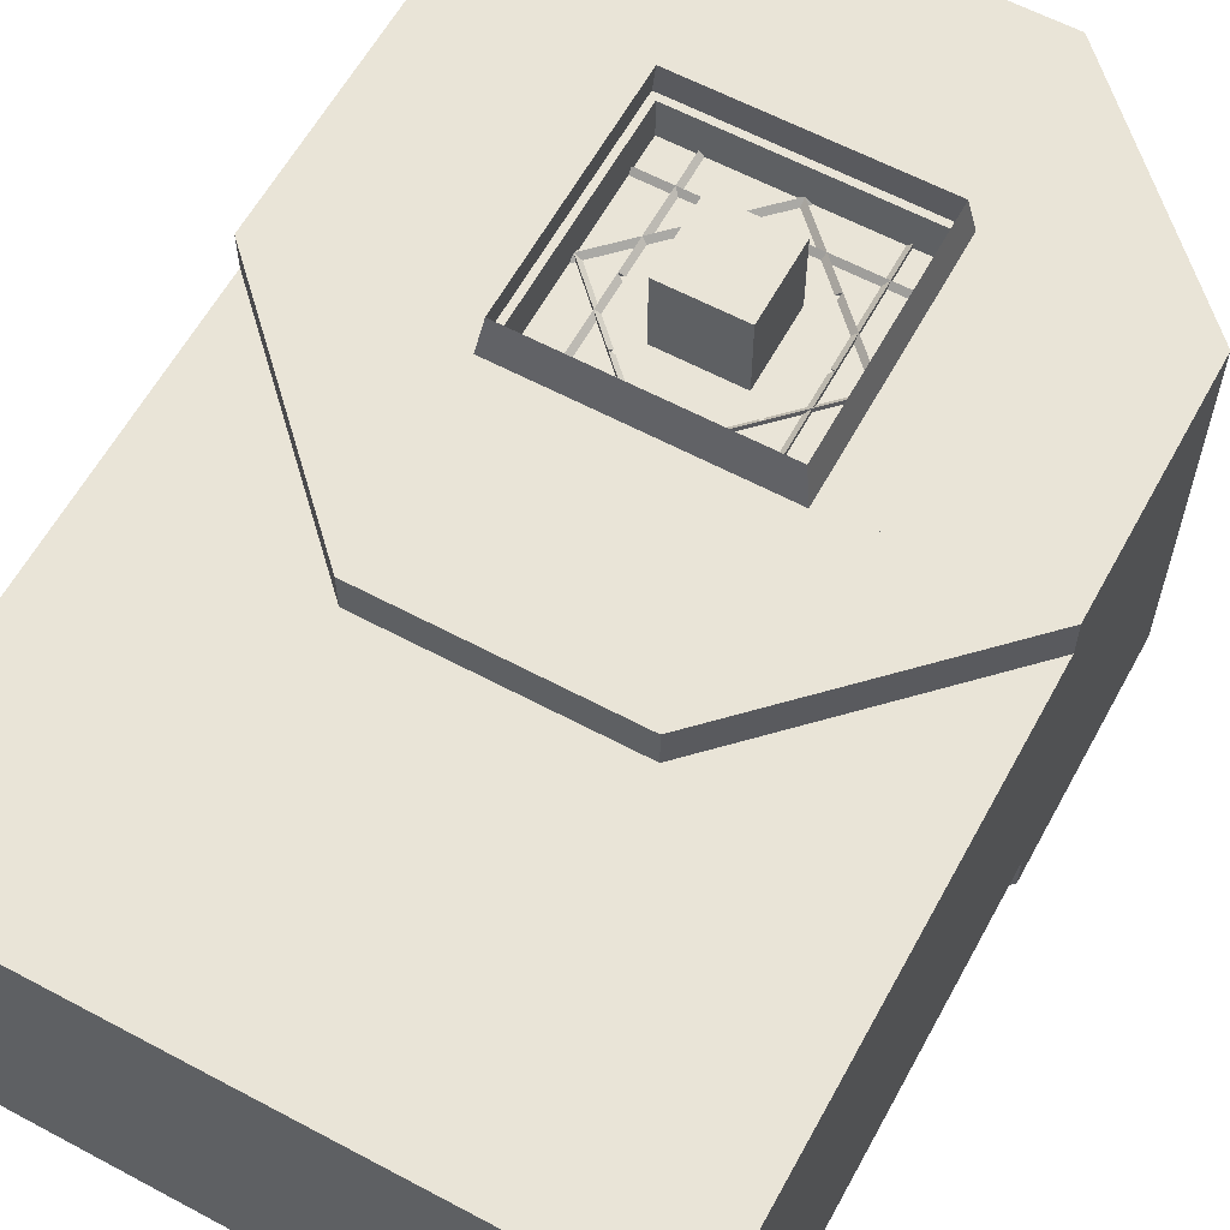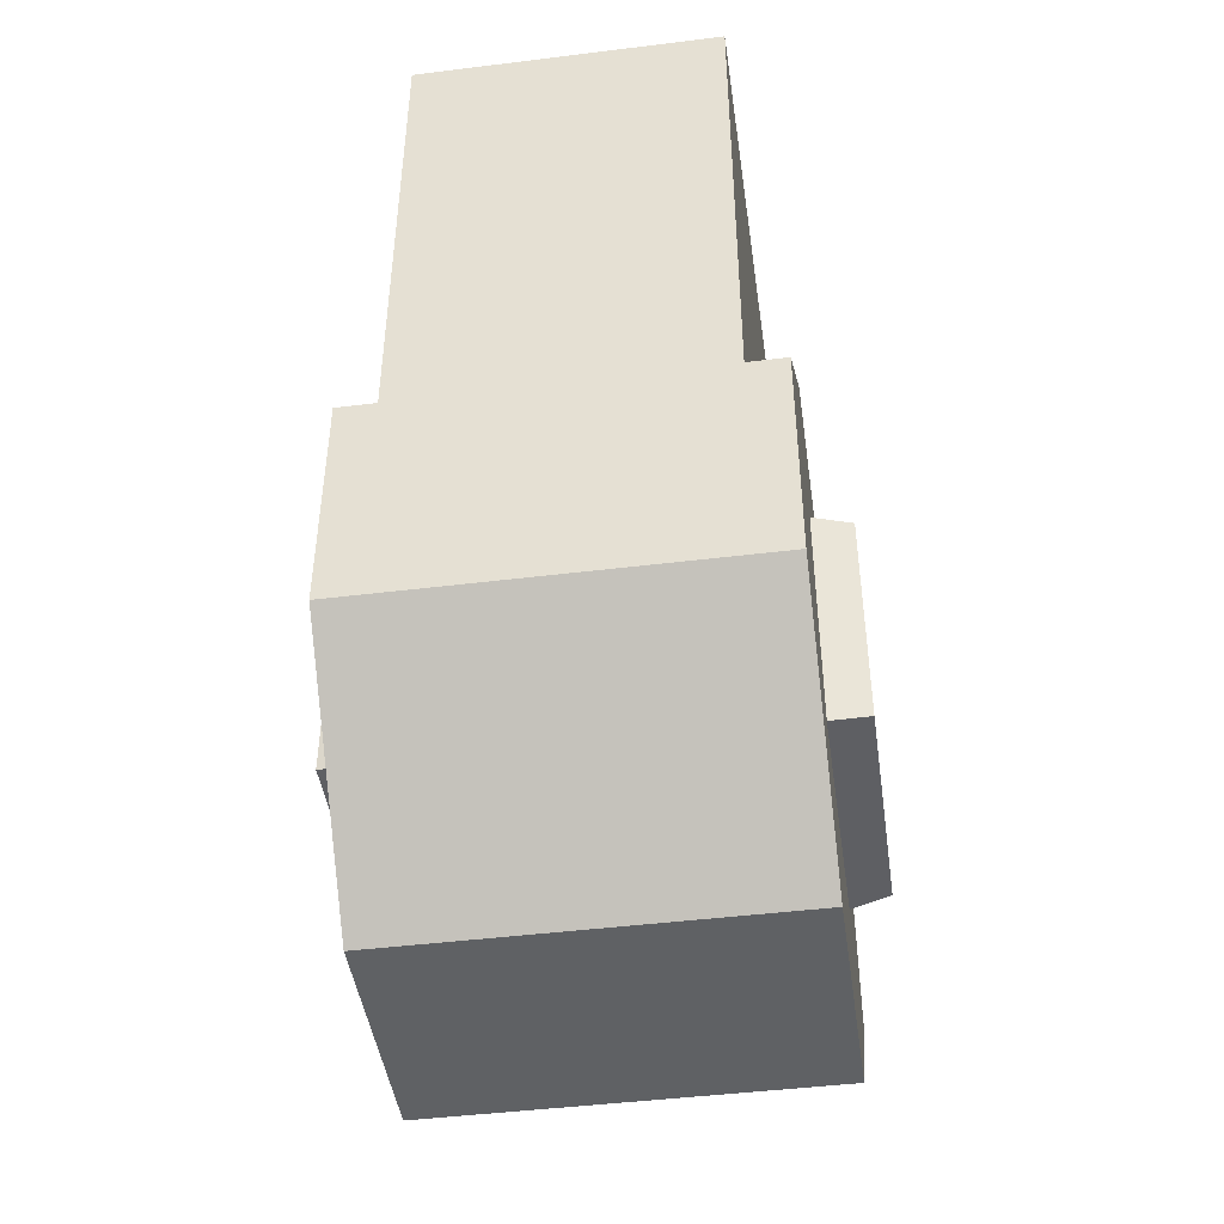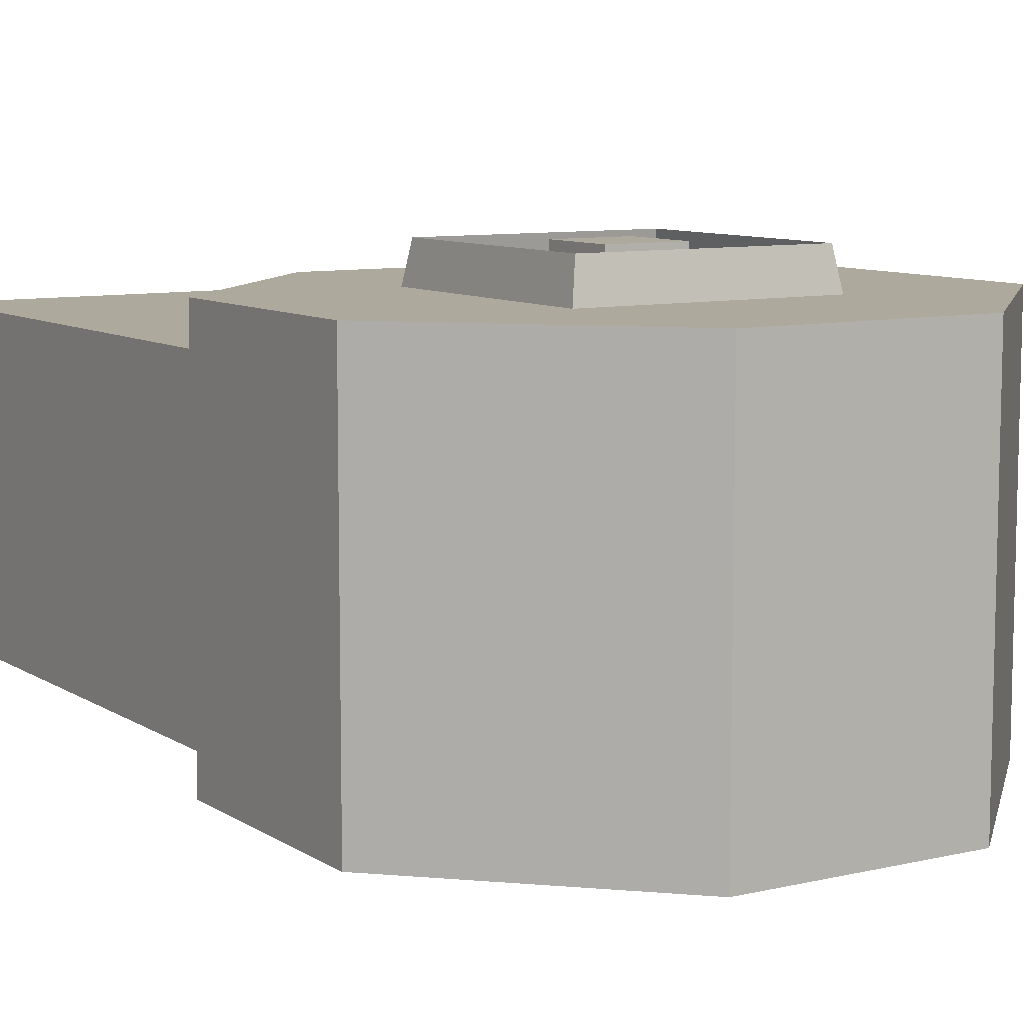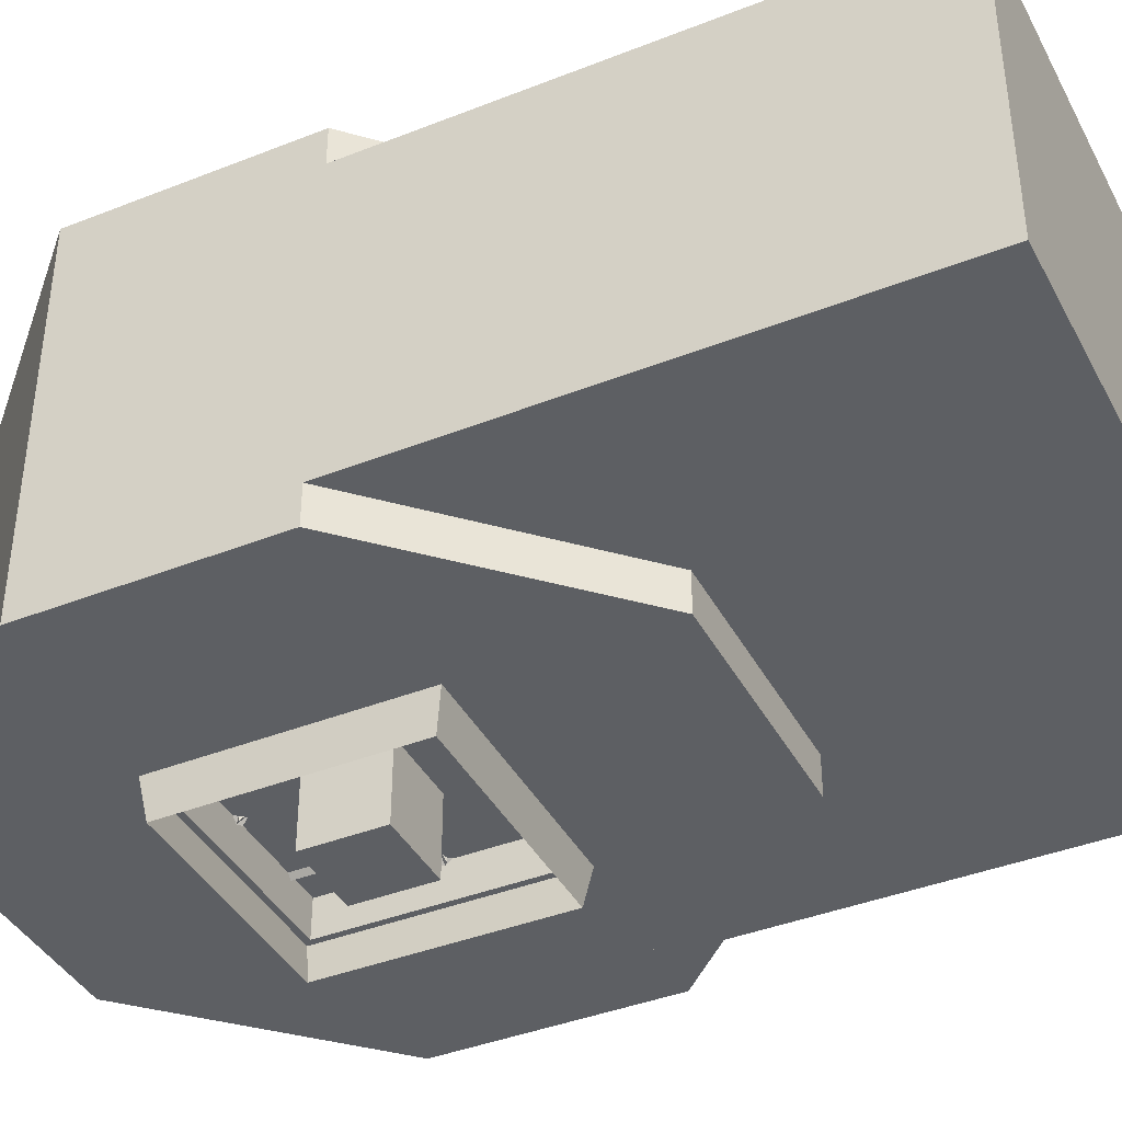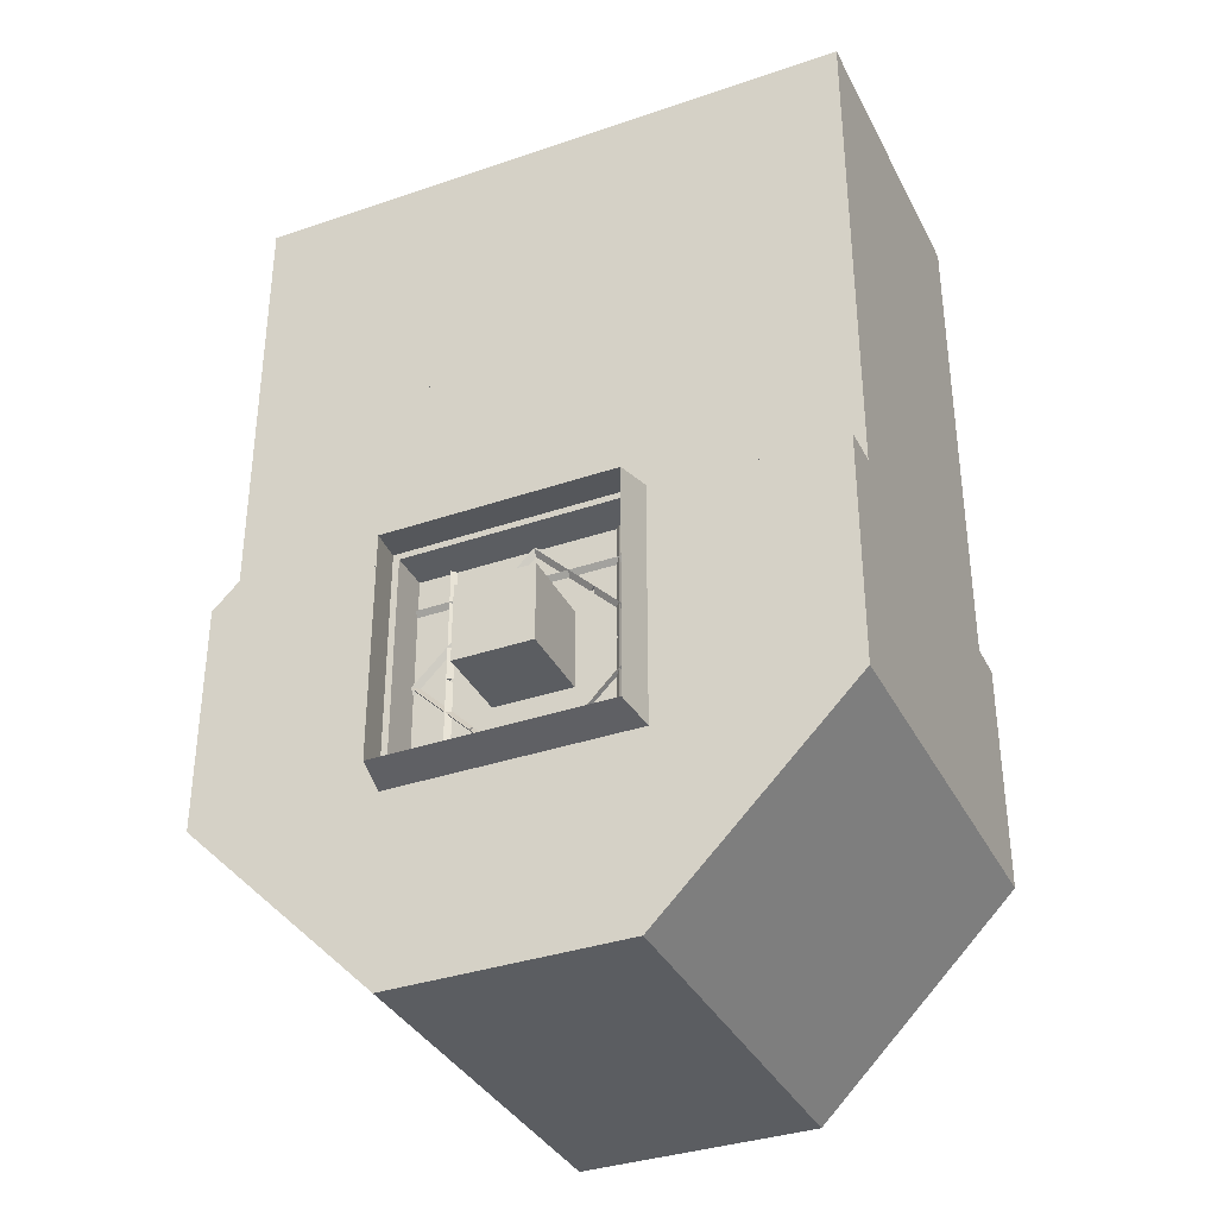
<metadata>
{"format":"obj","ext":"obj","renderer":"f3d","projection":"perspective","resolution":1024,"background":"white","views":[{"elev":60.9,"azim":-151.4,"up":"+Z"},{"elev":-45.5,"azim":-81.9,"up":"+Y"},{"elev":8.9,"azim":-32.0,"up":"+Z"},{"elev":-40.4,"azim":115.9,"up":"+Z"},{"elev":-35.6,"azim":24.3,"up":"+Y"}]}
</metadata>
<code>
o turbine
v -0.007812 -0.007813 0.09375
v -0.007812 0.007812 0.09375
v -0.007812 0.007812 0
v -0.007812 -0.007812 -0
v 0.007812 0.007812 0
v 0.007812 0.007812 0.09375
v 0.007812 -0.007813 0.09375
v 0.007812 -0.007812 -0
v 0 0.01657 0.07907
v -0.04688 0.01657 0.07907
v -0.03125 -0.01657 0.04593
v -0.01562 -0.01657 0.04593
v -0.03125 -0.01657 0.01468
v -0.04688 0.01657 0.04782
v 0 0.01657 0.04782
v -0.01562 -0.01657 0.01468
v -0.01172 0.01172 0.07907
v -0.04486 -0.02143 0.07907
v -0.01038 -0.03382 0.04593
v 0.00067 -0.02277 0.04593
v -0.01038 -0.03382 0.01468
v -0.04486 -0.02143 0.04782
v -0.01172 0.01172 0.04782
v 0.00067 -0.02277 0.01468
v -0.01172 -0.01172 0.07907
v 0.02143 -0.04486 0.07907
v 0.03382 -0.01038 0.04593
v 0.02277 0.00067 0.04593
v 0.03382 -0.01038 0.01468
v 0.02143 -0.04486 0.04782
v -0.01172 -0.01172 0.04782
v 0.02277 0.00067 0.01468
v -0.01657 -0 0.07907
v -0.01657 -0.04688 0.07907
v 0.01657 -0.03125 0.04593
v 0.01657 -0.01562 0.04593
v 0.01657 -0.03125 0.01468
v -0.01657 -0.04688 0.04782
v -0.01657 -0 0.04782
v 0.01657 -0.01562 0.01468
v 0.01172 0.01172 0.07907
v -0.02143 0.04486 0.07907
v -0.03382 0.01038 0.04593
v -0.02277 -0.00067 0.04593
v -0.03382 0.01038 0.01468
v -0.02143 0.04486 0.04782
v 0.01172 0.01172 0.04782
v -0.02277 -0.00067 0.01468
v 0.01657 -0 0.07907
v 0.01657 0.04688 0.07907
v -0.01657 0.03125 0.04593
v -0.01657 0.01562 0.04593
v -0.01657 0.03125 0.01468
v 0.01657 0.04688 0.04782
v 0.01657 -0 0.04782
v -0.01657 0.01562 0.01468
v -0 -0.01657 0.07907
v 0.04688 -0.01657 0.07907
v 0.03125 0.01657 0.04593
v 0.01562 0.01657 0.04593
v 0.03125 0.01657 0.01468
v 0.04688 -0.01657 0.04782
v -0 -0.01657 0.04782
v 0.01562 0.01657 0.01468
v 0.01172 -0.01172 0.07907
v 0.04486 0.02143 0.07907
v 0.01038 0.03382 0.04593
v -0.00067 0.02277 0.04593
v 0.01038 0.03382 0.01468
v 0.04486 0.02143 0.04782
v 0.01172 -0.01172 0.04782
v -0.00067 0.02277 0.01468
f 1 2 3 4
f 5 6 7 8
f 3 2 6 5
f 7 1 4 8
f 6 2 1 7
f 4 3 5 8
f 9 10 11 12
f 13 14 15 16
f 13 11 10 14
f 14 10 9 15
f 15 9 12 16
f 16 12 11 13
f 17 18 19 20
f 21 22 23 24
f 21 19 18 22
f 22 18 17 23
f 23 17 20 24
f 24 20 19 21
f 25 26 27 28
f 29 30 31 32
f 29 27 26 30
f 30 26 25 31
f 31 25 28 32
f 32 28 27 29
f 33 34 35 36
f 37 38 39 40
f 37 35 34 38
f 38 34 33 39
f 39 33 36 40
f 40 36 35 37
f 41 42 43 44
f 45 46 47 48
f 45 43 42 46
f 46 42 41 47
f 47 41 44 48
f 48 44 43 45
f 49 50 51 52
f 53 54 55 56
f 53 51 50 54
f 54 50 49 55
f 55 49 52 56
f 56 52 51 53
f 57 58 59 60
f 61 62 63 64
f 61 59 58 62
f 62 58 57 63
f 63 57 60 64
f 64 60 59 61
f 65 66 67 68
f 69 70 71 72
f 69 67 66 70
f 70 66 65 71
f 71 65 68 72
f 72 68 67 69
o turbine_motionblur_mirrored_translucent
v -0.03125 -0.03125 0.07812
v 0 -0.03125 0.07812
v 0 -0 0.07812
v -0.03125 -0 0.07812
v -0.03125 -0 0.01562
v 0 -0 0.01562
v 0 -0.03125 0.01562
v -0.03125 -0.03125 0.01562
v -0.03125 0.03125 0.01562
v 0 0.03125 0.01562
v 0 0.03125 0.07812
v -0.03125 0.03125 0.07812
v 0.03125 -0 0.01562
v 0.03125 0.03125 0.01562
v 0.03125 0.03125 0.07812
v 0.03125 -0 0.07812
v 0.03125 -0.03125 0.07812
v 0.03125 -0.03125 0.01562
f 73 74 75 76
f 77 78 79 80
f 81 82 78 77
f 76 75 83 84
f 85 78 82 86
f 87 83 75 88
f 88 75 74 89
f 90 79 78 85
o turbo_mirrored
v 0.0625 0.125 0.01562
v 0.0625 0.125 0.07812
v 0.0625 0.02344 0.07812
v 0.0625 0.02344 0.01562
v 0 0.05469 0.07812
v 0 0.125 0.07812
v 0 0.125 0.01562
v 0 0.05469 0.01562
v 0.02344 0.02344 0.09375
v 0.03125 0.03125 0.04688
v 0.03125 -0.03125 0.04688
v 0.02344 -0.02344 0.09375
v -0.02344 -0.02344 0.09375
v -0.03125 -0.03125 0.04688
v -0.03125 0.03125 0.04688
v -0.02344 0.02344 0.09375
v 0.02344 0.02344 0
v 0.02344 -0.02344 -0
v -0.02344 -0.02344 -0
v -0.02344 0.02344 0
v 0.02344 0.0625 0.007813
v 0.02344 0.0625 0.08594
v 0.0625 0.02344 0.08594
v 0.0625 0.02344 0.007813
v -0.0625 0.02344 0.08594
v -0.02344 0.0625 0.08594
v -0.02344 0.0625 0.007813
v -0.0625 0.02344 0.007813
v 0.0625 0.02344 0.007813
v 0.0625 0.02344 0.08594
v 0.0625 -0.02344 0.08594
v 0.0625 -0.02344 0.007812
v 0.02344 -0.02344 0.08594
v 0.02344 0.02344 0.08594
v 0.02344 0.02344 0.007813
v 0.02344 -0.02344 0.007812
v 0.0625 -0.02344 0.007812
v 0.0625 -0.02344 0.08594
v 0.02344 -0.0625 0.08594
v 0.02344 -0.0625 0.007812
v -0.02344 -0.0625 0.08594
v -0.0625 -0.02344 0.08594
v -0.0625 -0.02344 0.007812
v -0.02344 -0.0625 0.007812
v -0.02344 0.02344 0.007813
v -0.02344 0.02344 0.08594
v -0.02344 -0.02344 0.08594
v -0.02344 -0.02344 0.007812
v -0.0625 -0.02344 0.08594
v -0.0625 0.02344 0.08594
v -0.0625 0.02344 0.007813
v -0.0625 -0.02344 0.007812
f 91 92 93 94
f 95 96 97 98
f 96 92 91 97
f 94 93 95 98
f 93 92 96 95
f 97 91 94 98
f 99 100 101 102
f 103 104 105 106
f 106 105 100 99
f 102 101 104 103
f 107 100 101 108
f 109 104 105 110
f 110 105 100 107
f 108 101 104 109
f 111 112 113 114
f 115 116 117 118
f 116 112 111 117
f 114 113 115 118
f 113 112 116 115
f 117 111 114 118
f 119 120 121 122
f 123 124 125 126
f 124 120 119 125
f 122 121 123 126
f 121 120 124 123
f 125 119 122 126
f 127 128 129 130
f 131 132 133 134
f 132 128 127 133
f 130 129 131 134
f 129 128 132 131
f 133 127 130 134
f 135 136 137 138
f 139 140 141 142
f 140 136 135 141
f 138 137 139 142
f 137 136 140 139
f 141 135 138 142
o turbine_mirrored
v 0.007812 0.007812 0
v 0.007812 0.007812 0.09375
v 0.007812 -0.007813 0.09375
v 0.007812 -0.007812 -0
v -0.007812 -0.007813 0.09375
v -0.007812 0.007812 0.09375
v -0.007812 0.007812 0
v -0.007812 -0.007812 -0
v 0.03125 -0.01657 0.04593
v 0.04688 0.01657 0.07907
v -0 0.01657 0.07907
v 0.01562 -0.01657 0.04593
v -0 0.01657 0.04782
v 0.04688 0.01657 0.04782
v 0.03125 -0.01657 0.01468
v 0.01562 -0.01657 0.01468
v 0.03382 0.01038 0.04593
v 0.02143 0.04486 0.07907
v -0.01172 0.01172 0.07907
v 0.02277 -0.00067 0.04593
v -0.01172 0.01172 0.04782
v 0.02143 0.04486 0.04782
v 0.03382 0.01038 0.01468
v 0.02277 -0.00067 0.01468
v 0.01657 0.03125 0.04593
v -0.01657 0.04688 0.07907
v -0.01657 -0 0.07907
v 0.01657 0.01562 0.04593
v -0.01657 -0 0.04782
v -0.01657 0.04688 0.04782
v 0.01657 0.03125 0.01468
v 0.01657 0.01562 0.01468
v -0.01038 0.03382 0.04593
v -0.04486 0.02143 0.07907
v -0.01172 -0.01172 0.07907
v 0.00067 0.02277 0.04593
v -0.01172 -0.01172 0.04782
v -0.04486 0.02143 0.04782
v -0.01038 0.03382 0.01468
v 0.00067 0.02277 0.01468
v -0.03125 0.01657 0.04593
v -0.04688 -0.01657 0.07907
v 0 -0.01657 0.07907
v -0.01562 0.01657 0.04593
v 0 -0.01657 0.04782
v -0.04688 -0.01657 0.04782
v -0.03125 0.01657 0.01468
v -0.01562 0.01657 0.01468
v -0.03382 -0.01038 0.04593
v -0.02143 -0.04486 0.07907
v 0.01172 -0.01172 0.07907
v -0.02277 0.00067 0.04593
v 0.01172 -0.01172 0.04782
v -0.02143 -0.04486 0.04782
v -0.03382 -0.01038 0.01468
v -0.02277 0.00067 0.01468
v -0.01657 -0.03125 0.04593
v 0.01657 -0.04688 0.07907
v 0.01657 -0 0.07907
v -0.01657 -0.01562 0.04593
v 0.01657 -0 0.04782
v 0.01657 -0.04688 0.04782
v -0.01657 -0.03125 0.01468
v -0.01657 -0.01562 0.01468
v 0.01038 -0.03382 0.04593
v 0.04486 -0.02143 0.07907
v 0.01172 0.01172 0.07907
v -0.00067 -0.02277 0.04593
v 0.01172 0.01172 0.04782
v 0.04486 -0.02143 0.04782
v 0.01038 -0.03382 0.01468
v -0.00067 -0.02277 0.01468
f 143 144 145 146
f 147 148 149 150
f 148 144 143 149
f 146 145 147 150
f 145 144 148 147
f 149 143 146 150
f 151 152 153 154
f 155 156 157 158
f 152 151 157 156
f 153 152 156 155
f 154 153 155 158
f 151 154 158 157
f 159 160 161 162
f 163 164 165 166
f 160 159 165 164
f 161 160 164 163
f 162 161 163 166
f 159 162 166 165
f 167 168 169 170
f 171 172 173 174
f 168 167 173 172
f 169 168 172 171
f 170 169 171 174
f 167 170 174 173
f 175 176 177 178
f 179 180 181 182
f 176 175 181 180
f 177 176 180 179
f 178 177 179 182
f 175 178 182 181
f 183 184 185 186
f 187 188 189 190
f 184 183 189 188
f 185 184 188 187
f 186 185 187 190
f 183 186 190 189
f 191 192 193 194
f 195 196 197 198
f 192 191 197 196
f 193 192 196 195
f 194 193 195 198
f 191 194 198 197
f 199 200 201 202
f 203 204 205 206
f 200 199 205 204
f 201 200 204 203
f 202 201 203 206
f 199 202 206 205
f 207 208 209 210
f 211 212 213 214
f 208 207 213 212
f 209 208 212 211
f 210 209 211 214
f 207 210 214 213
o turbo
v -0.03125 -0.03125 0.04688
v -0.03125 0.03125 0.04688
v -0.02344 0.02344 0.09375
v -0.02344 -0.02344 0.09375
v 0.03125 0.03125 0.04688
v 0.03125 -0.03125 0.04688
v 0.02344 -0.02344 0.09375
v 0.02344 0.02344 0.09375
v -0.02344 0.02344 0
v -0.02344 -0.02344 -0
v 0.02344 -0.02344 -0
v 0.02344 0.02344 0
v -0.0625 0.02344 0.07812
v -0.0625 0.125 0.07812
v -0.0625 0.125 0.01562
v -0.0625 0.02344 0.01562
v 0 0.125 0.01562
v 0 0.125 0.07812
v 0 0.05469 0.07812
v 0 0.05469 0.01562
v -0.0625 0.02344 0.08594
v -0.02344 0.0625 0.08594
v -0.02344 0.0625 0.007813
v -0.0625 0.02344 0.007813
v 0.02344 0.0625 0.007813
v 0.02344 0.0625 0.08594
v 0.0625 0.02344 0.08594
v 0.0625 0.02344 0.007813
v 0.02344 -0.02344 0.08594
v 0.02344 0.02344 0.08594
v 0.02344 0.02344 0.007813
v 0.02344 -0.02344 0.007812
v 0.0625 0.02344 0.007813
v 0.0625 0.02344 0.08594
v 0.0625 -0.02344 0.08594
v 0.0625 -0.02344 0.007812
v -0.0625 -0.02344 0.08594
v -0.0625 0.02344 0.08594
v -0.0625 0.02344 0.007813
v -0.0625 -0.02344 0.007812
v -0.02344 0.02344 0.007813
v -0.02344 0.02344 0.08594
v -0.02344 -0.02344 0.08594
v -0.02344 -0.02344 0.007812
v -0.02344 -0.0625 0.08594
v -0.0625 -0.02344 0.08594
v -0.0625 -0.02344 0.007812
v -0.02344 -0.0625 0.007812
v 0.0625 -0.02344 0.007812
v 0.0625 -0.02344 0.08594
v 0.02344 -0.0625 0.08594
v 0.02344 -0.0625 0.007812
f 215 216 217 218
f 219 220 221 222
f 216 219 222 217
f 220 215 218 221
f 215 216 223 224
f 219 220 225 226
f 216 219 226 223
f 220 215 224 225
f 227 228 229 230
f 231 232 233 234
f 229 228 232 231
f 233 227 230 234
f 232 228 227 233
f 230 229 231 234
f 235 236 237 238
f 239 240 241 242
f 237 236 240 239
f 241 235 238 242
f 240 236 235 241
f 238 237 239 242
f 243 244 245 246
f 247 248 249 250
f 245 244 248 247
f 249 243 246 250
f 248 244 243 249
f 246 245 247 250
f 251 252 253 254
f 255 256 257 258
f 253 252 256 255
f 257 251 254 258
f 256 252 251 257
f 254 253 255 258
f 259 260 261 262
f 263 264 265 266
f 261 260 264 263
f 265 259 262 266
f 264 260 259 265
f 262 261 263 266
o turbine_motionblur_translucent
v 0 -0 0.07812
v 0 -0.03125 0.07812
v 0.03125 -0.03125 0.07812
v 0.03125 -0 0.07812
v 0 -0.03125 0.01562
v 0 -0 0.01562
v 0.03125 -0 0.01562
v 0.03125 -0.03125 0.01562
v 0 0.03125 0.01562
v 0.03125 0.03125 0.01562
v 0 0.03125 0.07812
v 0.03125 0.03125 0.07812
v -0.03125 -0 0.01562
v -0.03125 0.03125 0.01562
v -0.03125 0.03125 0.07812
v -0.03125 -0 0.07812
v -0.03125 -0.03125 0.07812
v -0.03125 -0.03125 0.01562
f 267 268 269 270
f 271 272 273 274
f 272 275 276 273
f 277 267 270 278
f 275 272 279 280
f 267 277 281 282
f 268 267 282 283
f 272 271 284 279

</code>
